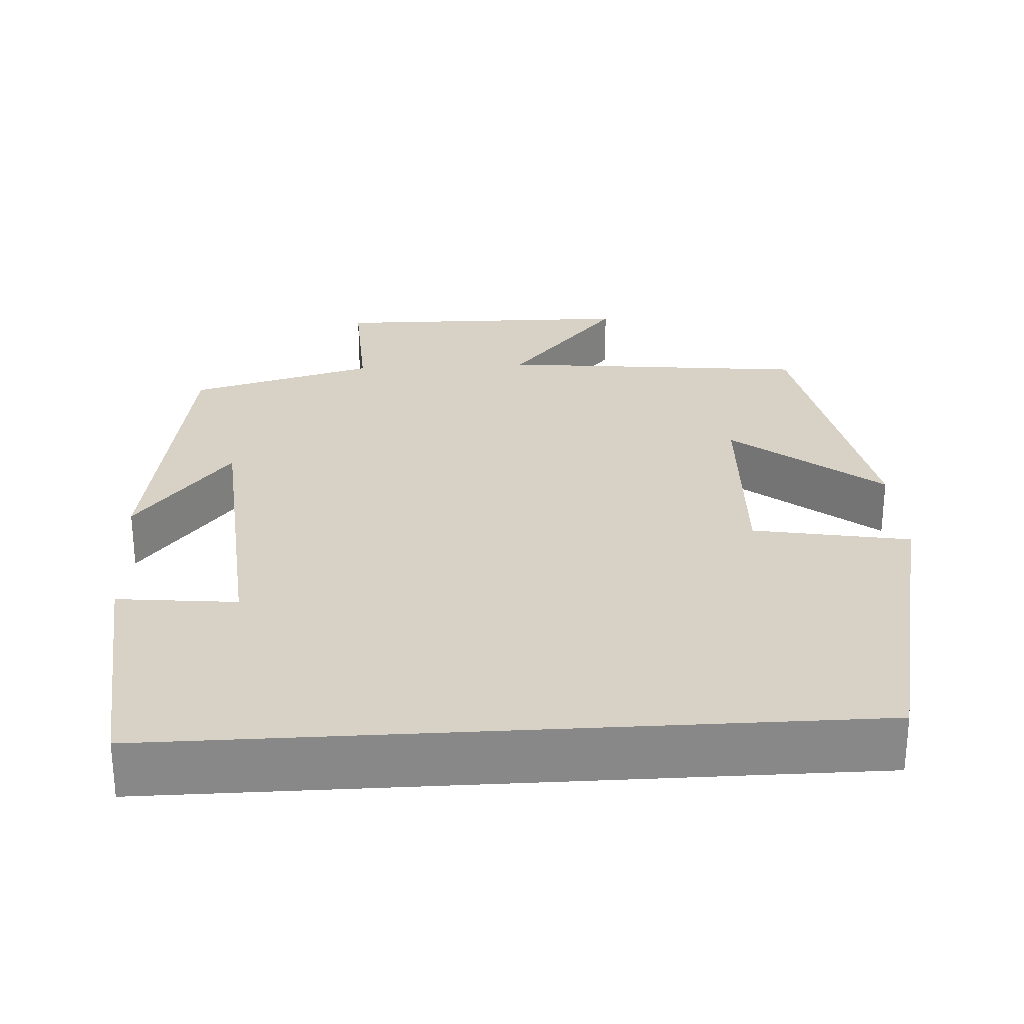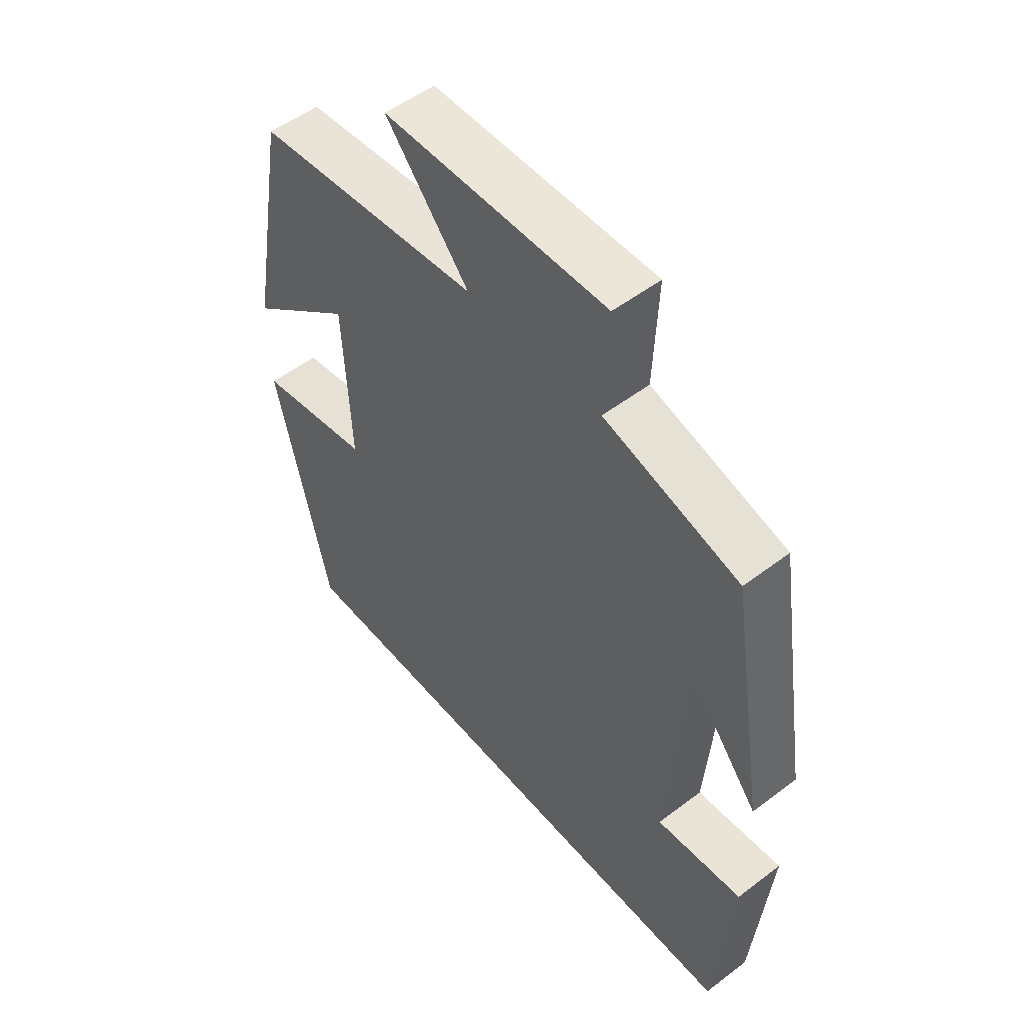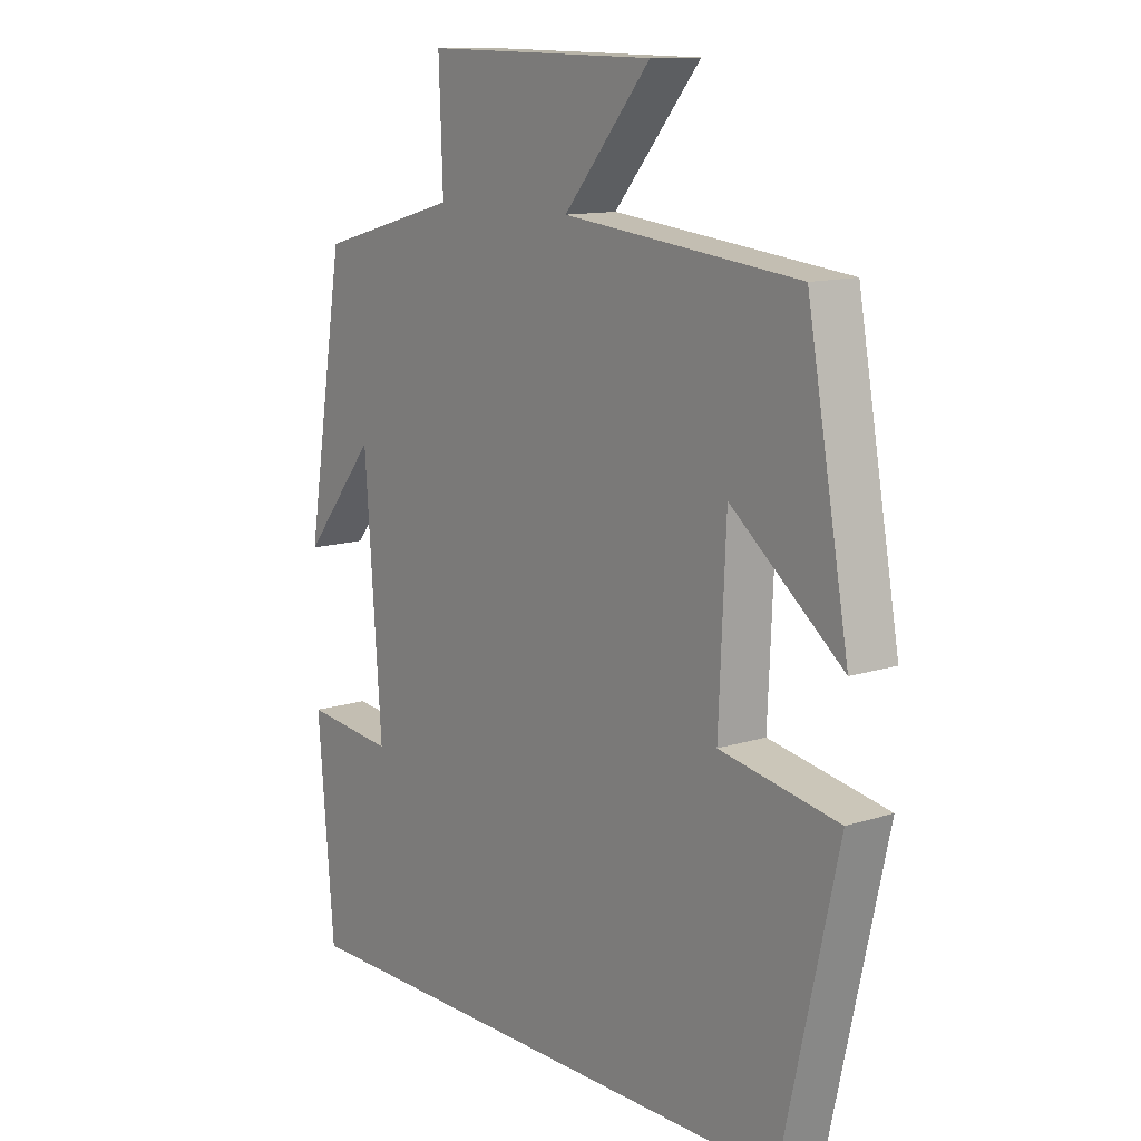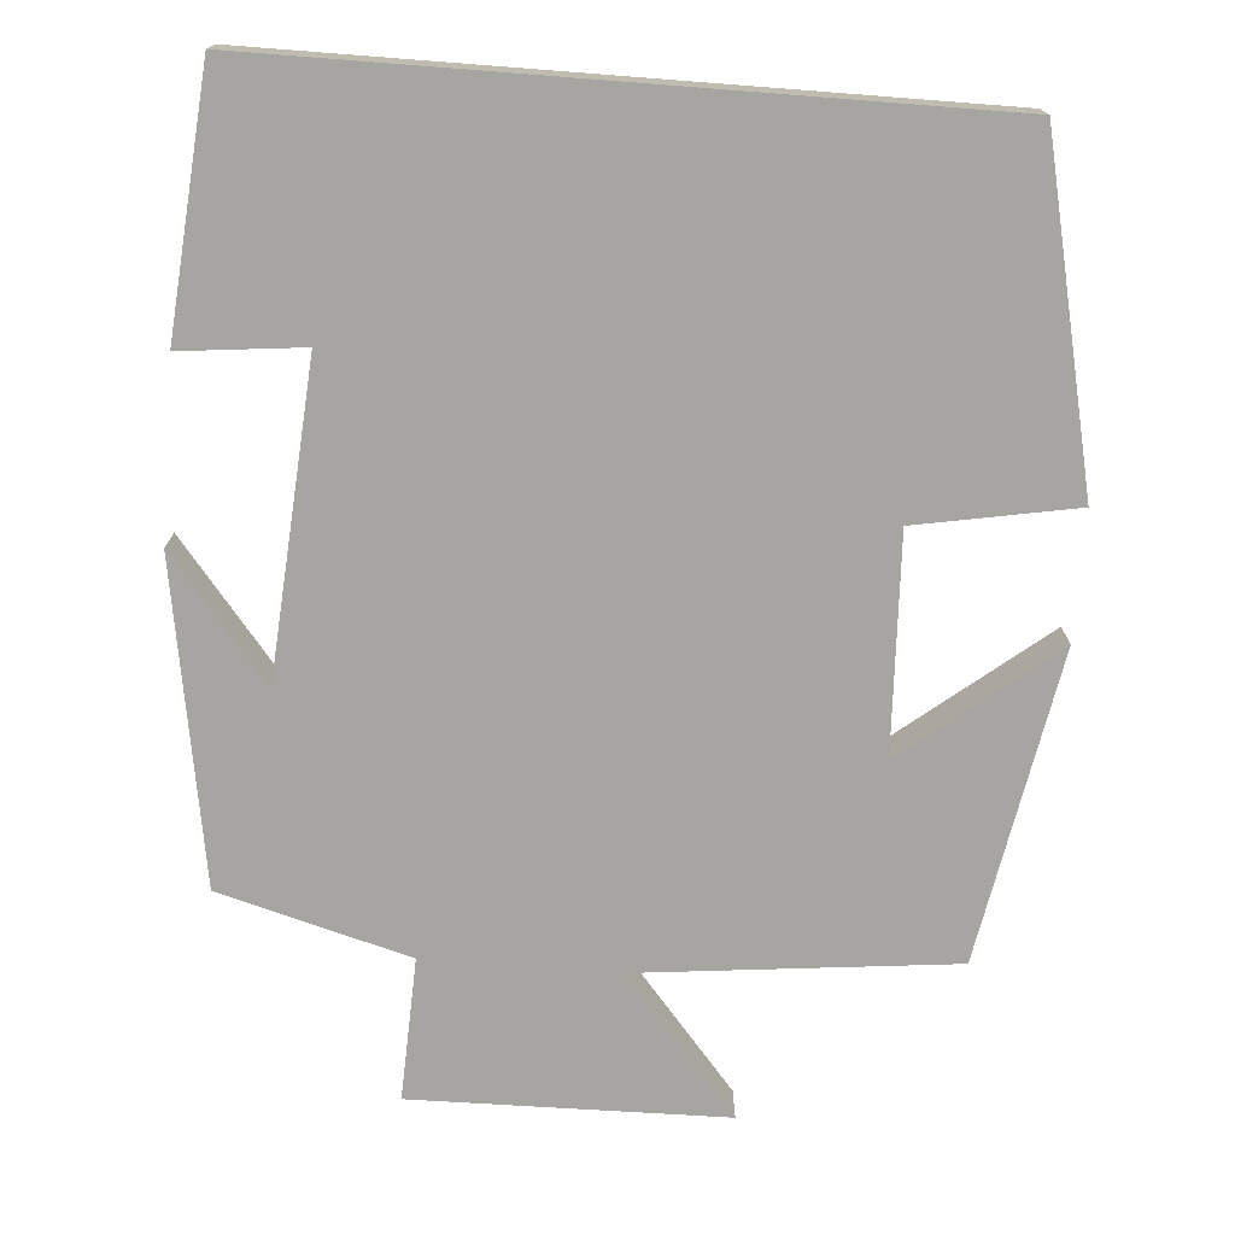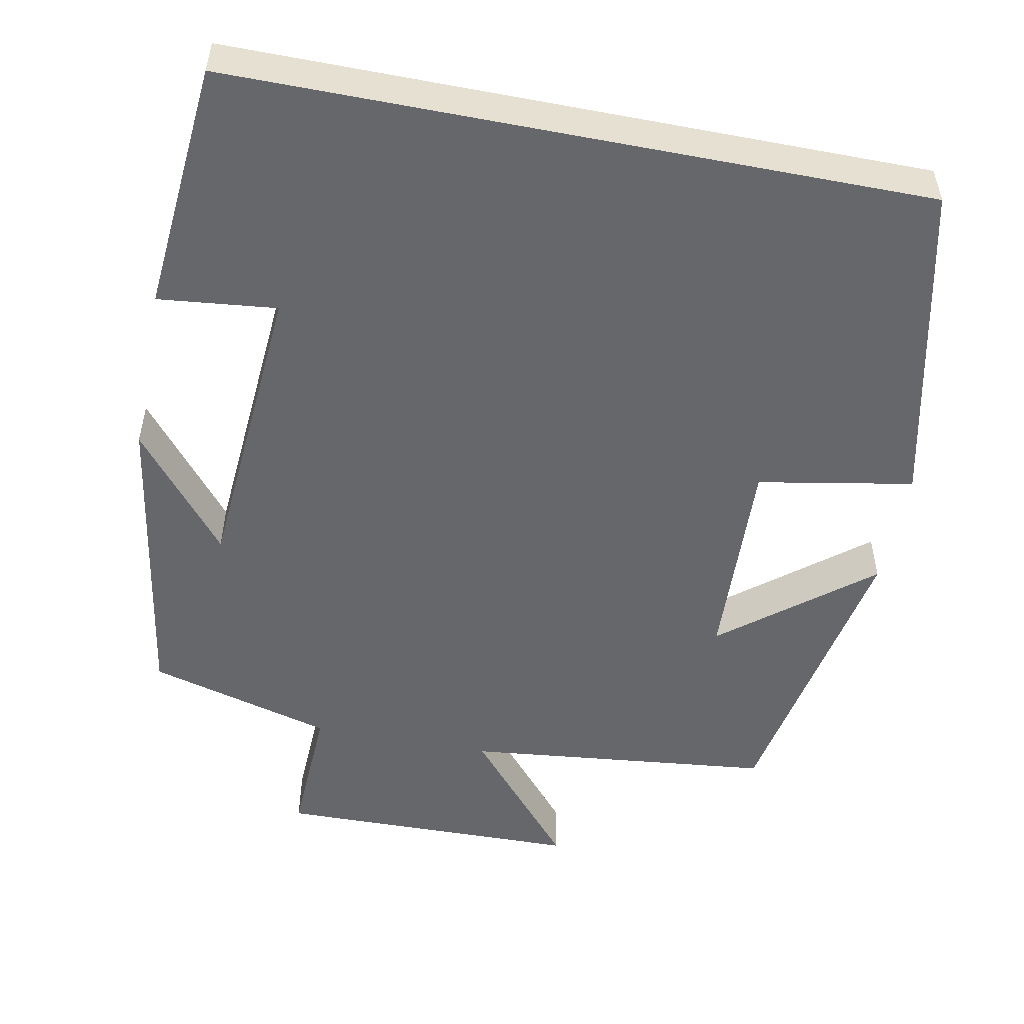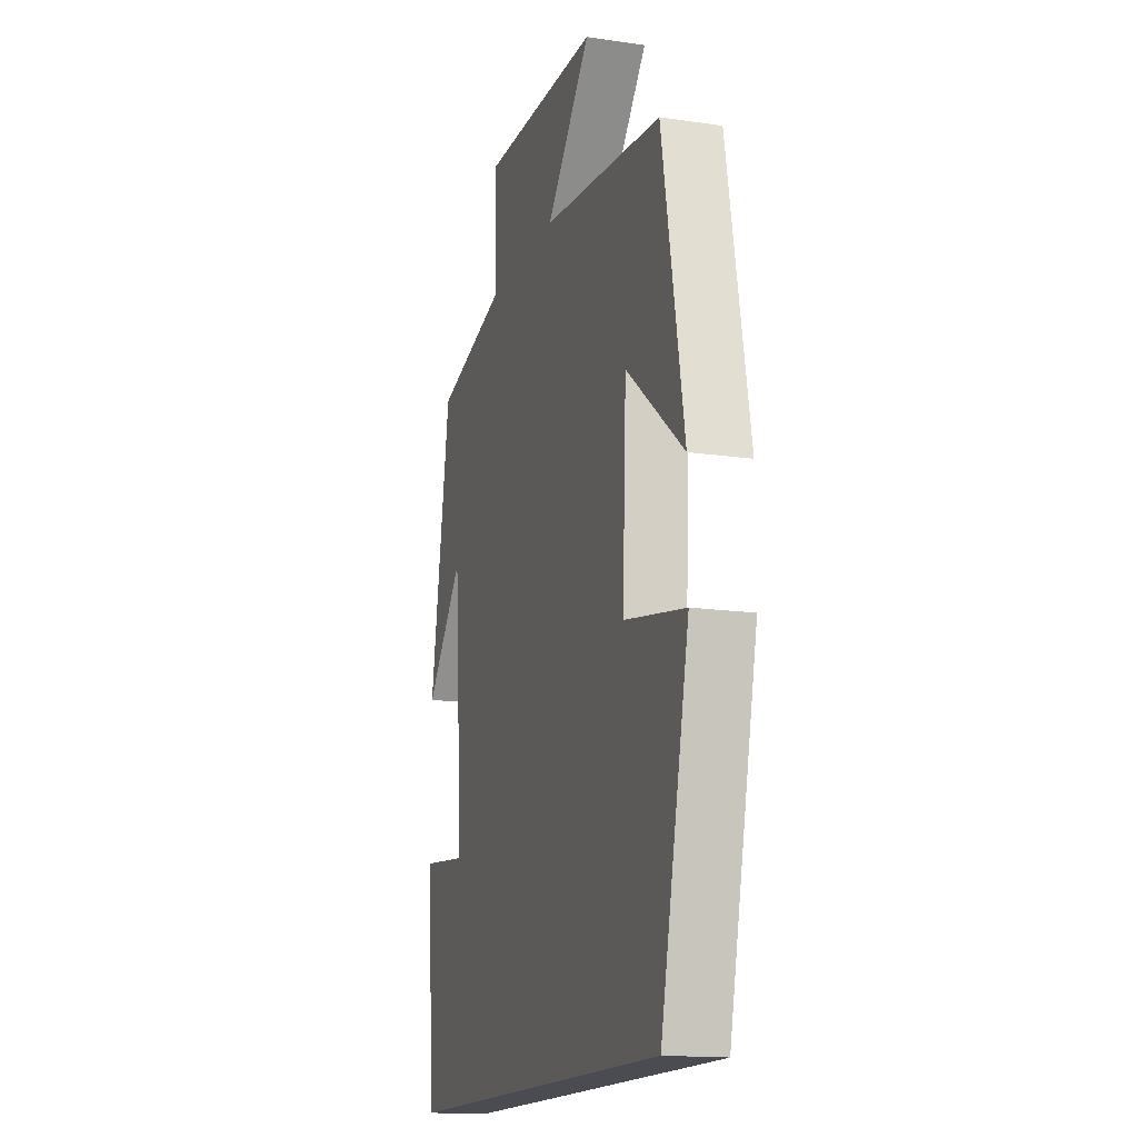
<metadata>
{"format":"obj","ext":"obj","renderer":"f3d","projection":"perspective","resolution":1024,"background":"white","views":[{"elev":27.4,"azim":176.6,"up":"+Y"},{"elev":53.1,"azim":50.9,"up":"+Z"},{"elev":12.2,"azim":-127.5,"up":"+Z"},{"elev":-73.9,"azim":175.6,"up":"+Y"},{"elev":-52.0,"azim":168.9,"up":"+Y"},{"elev":-15.5,"azim":-107.2,"up":"+Z"}]}
</metadata>
<code>
v -0.43 0.07 0.458
v -0.037 0.07 0.5
v -0.182 0.07 0.671
v 0.206 0.07 0.677
v 0.199 0.07 0.5
v 0.435 0.07 0.435
v 0.5 0.07 0.038
v 0.377 0.07 0.19
v 0.349 0.07 -0.196
v 0.5 0.07 -0.18
v 0.473 0.07 -0.5
v -0.407 0.07 -0.5
v -0.5 0.07 -0.085
v -0.302 0.07 -0.049
v -0.314 0.07 0.221
v -0.5 0.07 0.071
v -0.43 0 0.458
v -0.037 0 0.5
v -0.182 0 0.671
v 0.206 0 0.677
v 0.199 0 0.5
v 0.435 0 0.435
v 0.5 0 0.038
v 0.377 0 0.19
v 0.349 0 -0.196
v 0.5 0 -0.18
v 0.473 0 -0.5
v -0.407 0 -0.5
v -0.5 0 -0.085
v -0.302 0 -0.049
v -0.314 0 0.221
v -0.5 0 0.071
f 15 16 1 2
f 14 15 2
f 11 12 13 14
f 11 14 2
f 9 10 11
f 9 11 2
f 8 9 2
f 5 6 7 8
f 5 8 2 3
f 3 4 5
f 18 17 32 31
f 18 31 30
f 30 29 28 27
f 18 30 27
f 27 26 25
f 18 27 25
f 18 25 24
f 24 23 22 21
f 19 18 24 21
f 21 20 19
f 1 17 18 2
f 2 18 19 3
f 3 19 20 4
f 4 20 21 5
f 5 21 22 6
f 6 22 23 7
f 7 23 24 8
f 8 24 25 9
f 9 25 26 10
f 10 26 27 11
f 11 27 28 12
f 12 28 29 13
f 13 29 30 14
f 14 30 31 15
f 15 31 32 16
f 16 32 17 1

</code>
